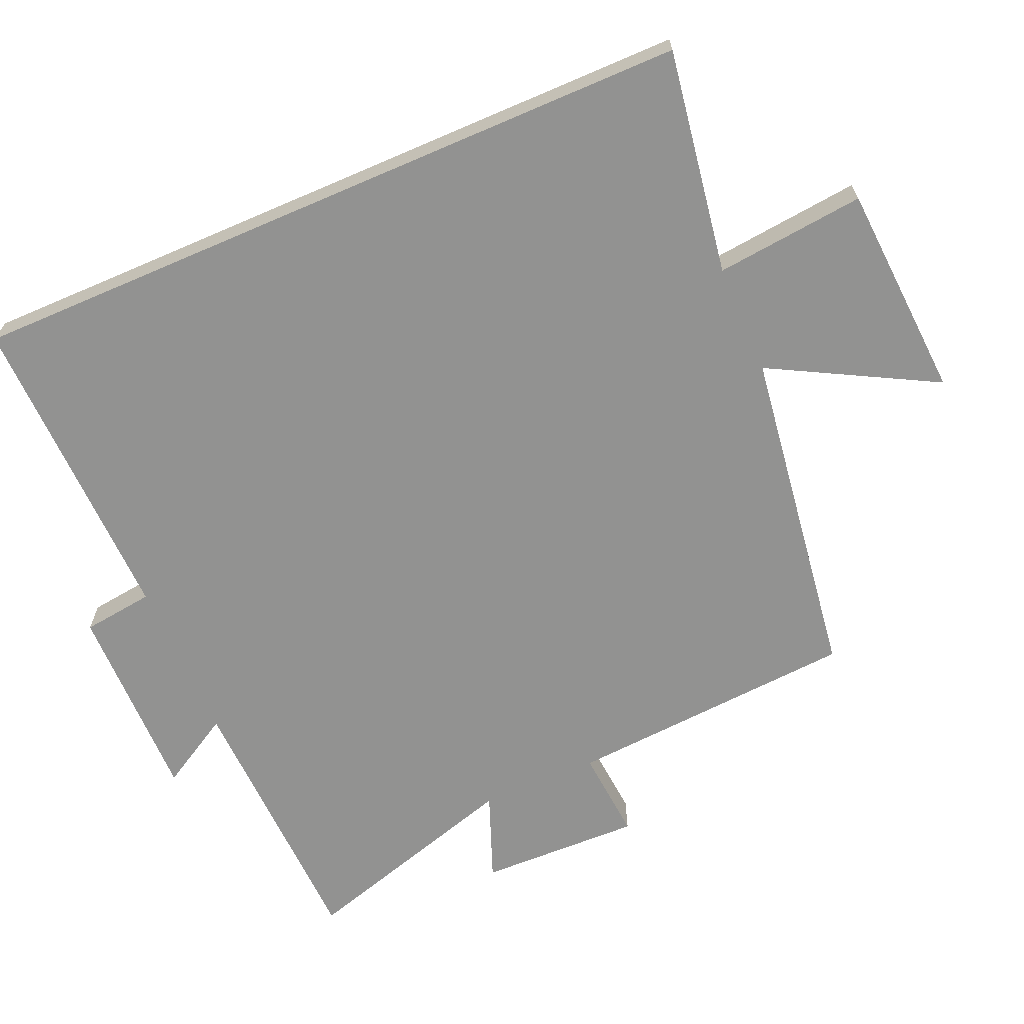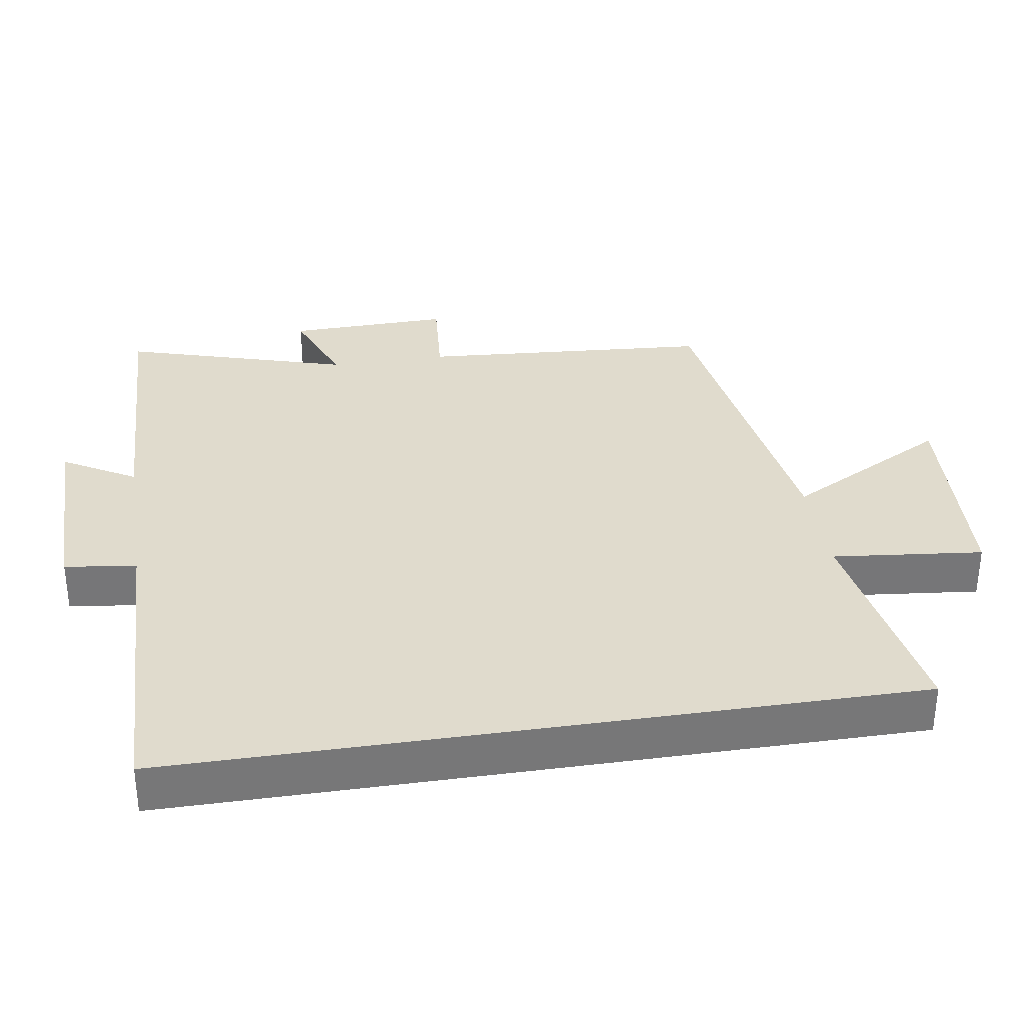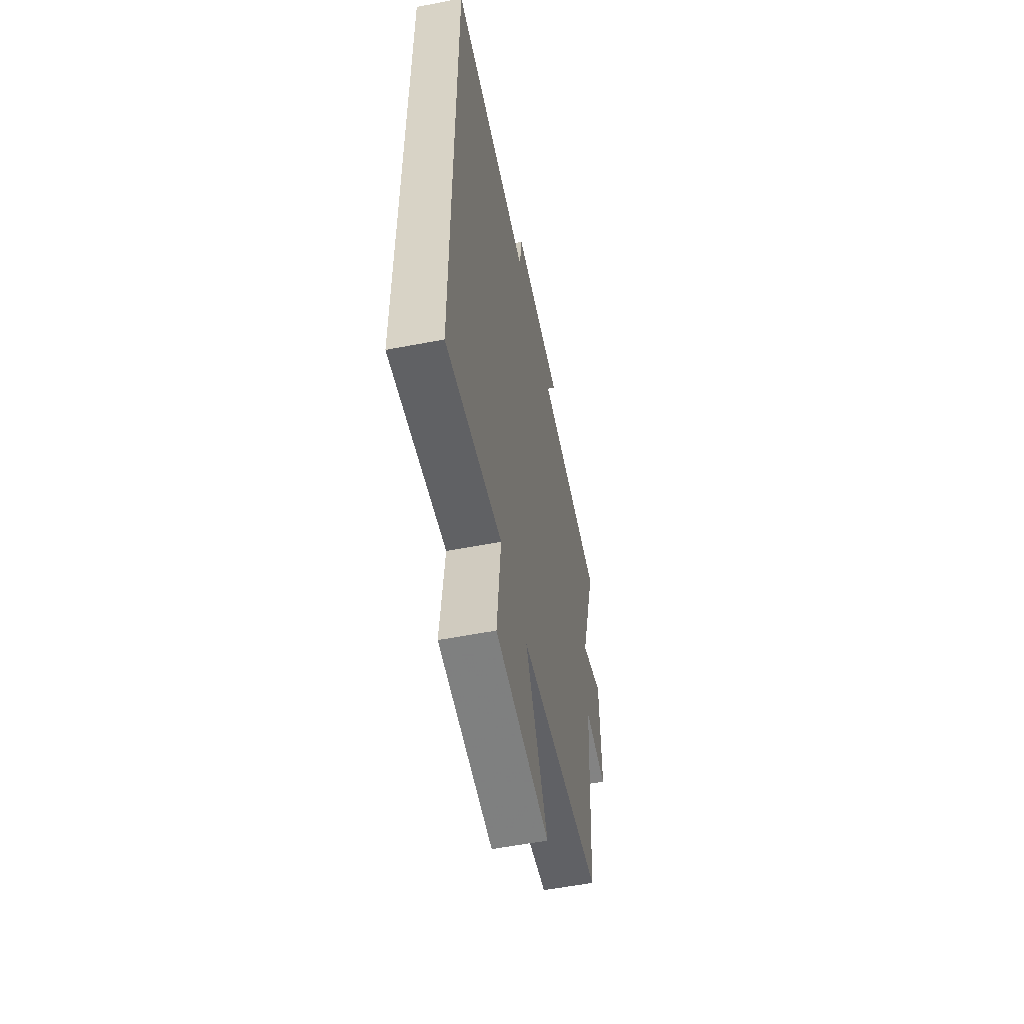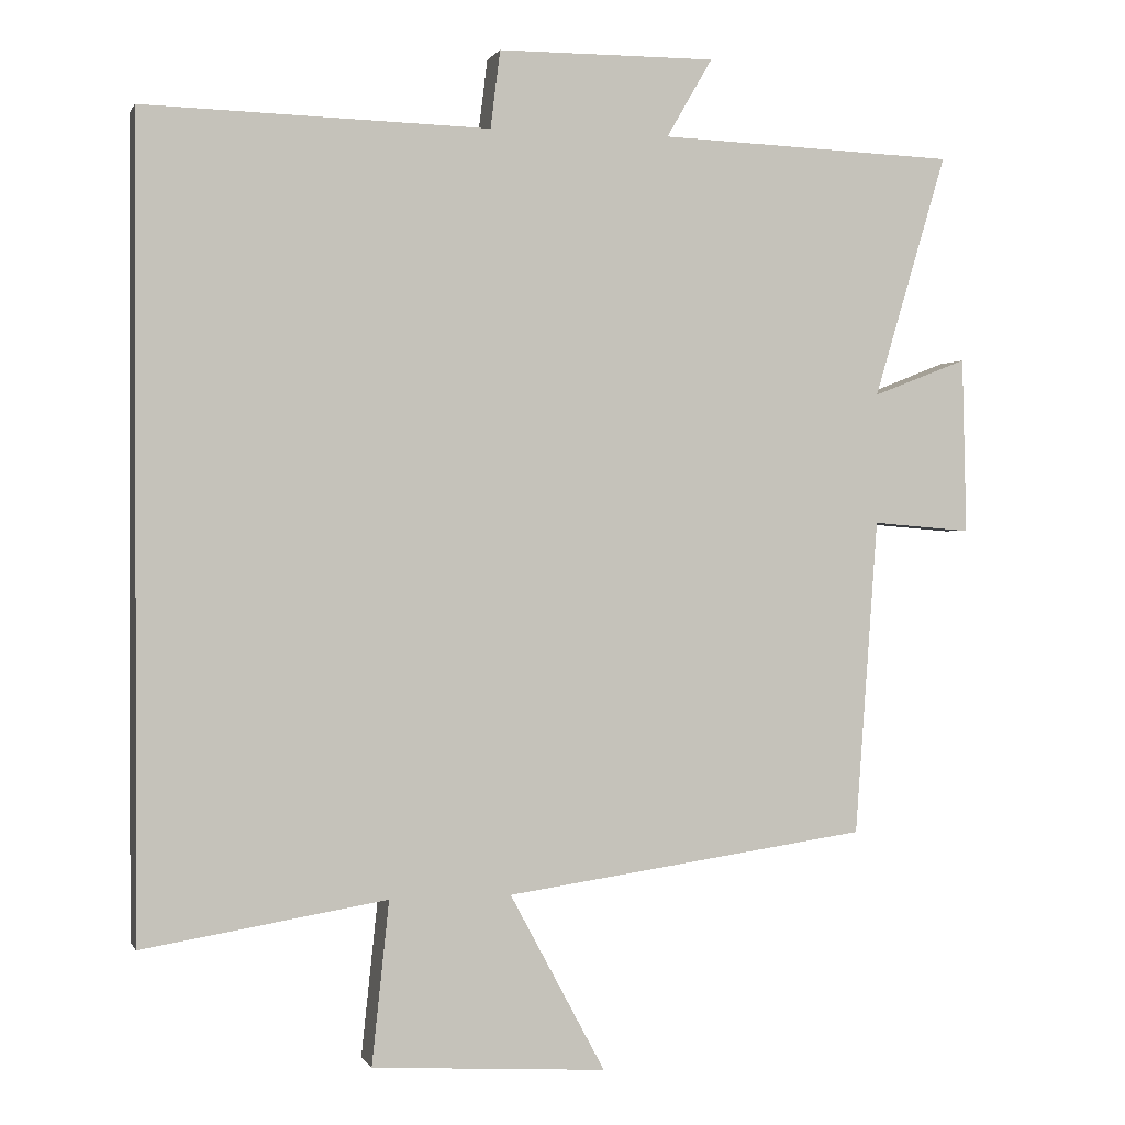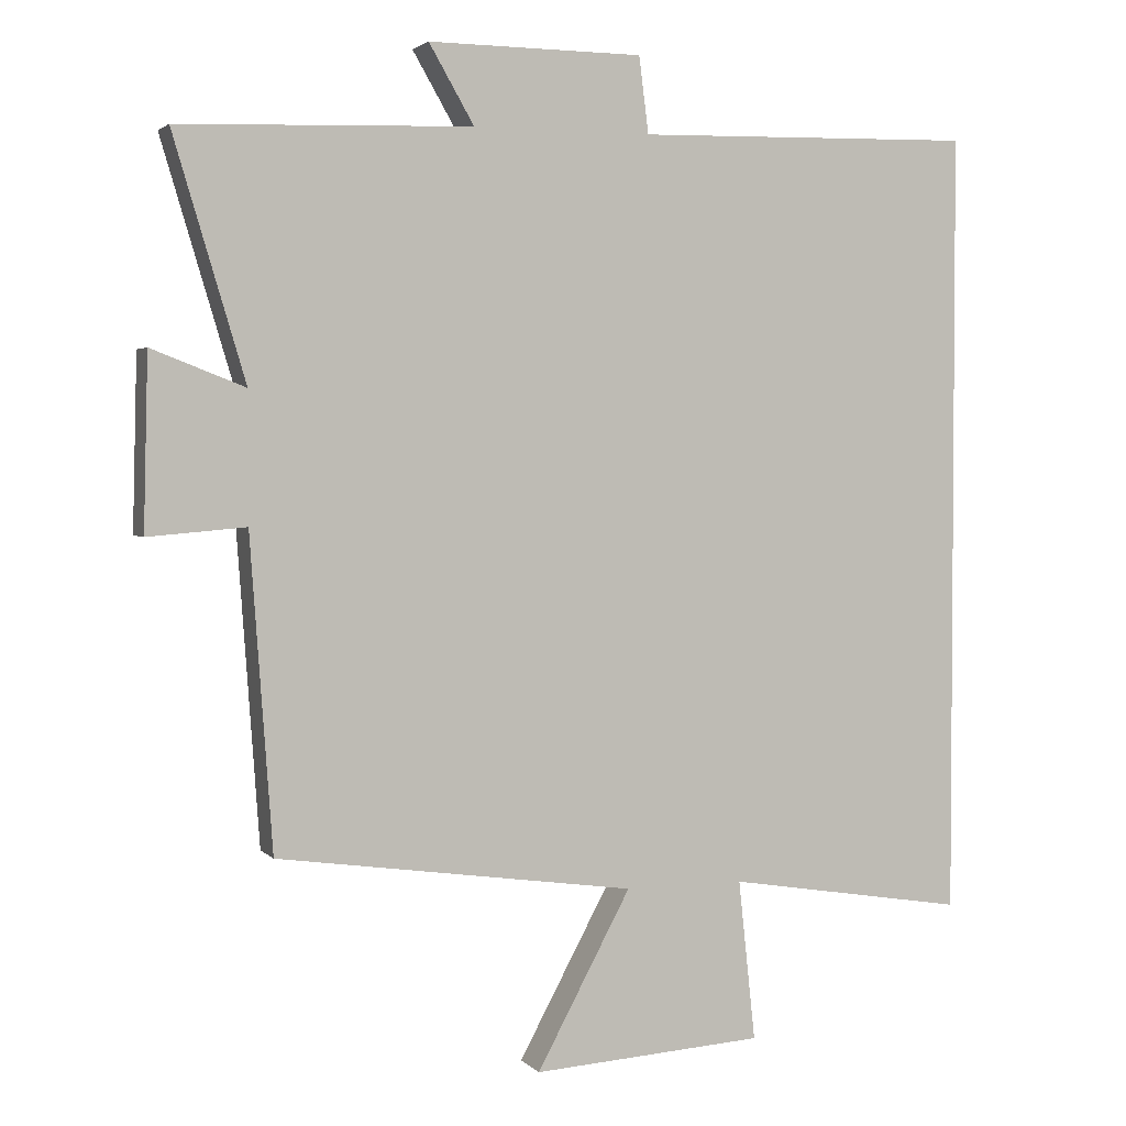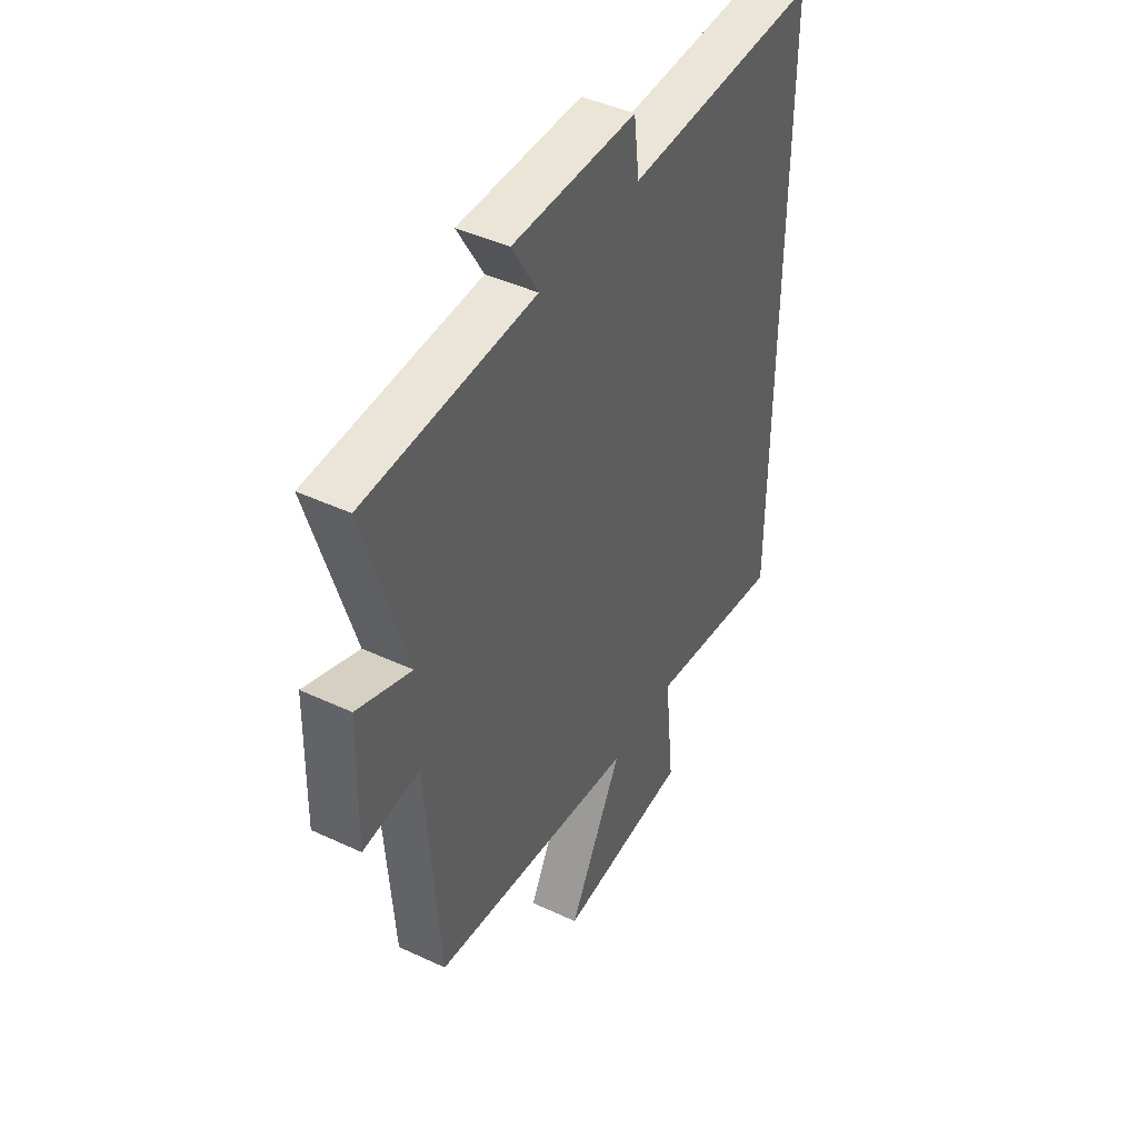
<metadata>
{"format":"obj","ext":"obj","renderer":"f3d","projection":"perspective","resolution":1024,"background":"white","views":[{"elev":-66.3,"azim":113.4,"up":"+Y"},{"elev":33.3,"azim":81.0,"up":"+Y"},{"elev":-56.4,"azim":101.4,"up":"+Z"},{"elev":0.4,"azim":164.5,"up":"+Z"},{"elev":2.6,"azim":-20.5,"up":"+Z"},{"elev":44.3,"azim":-61.4,"up":"+Z"}]}
</metadata>
<code>
v -0.47 0.07 -0.432
v -0.5 0.07 -0.012
v -0.632 0.07 -0.023
v -0.626 0.07 0.211
v -0.5 0.07 0.162
v -0.597 0.07 0.486
v -0.201 0.07 0.5
v -0.262 0.07 0.605
v 0.028 0.07 0.603
v 0.041 0.07 0.5
v 0.5 0.07 0.511
v 0.5 0.07 -0.552
v 0.176 0.07 -0.5
v 0.199 0.07 -0.716
v -0.113 0.07 -0.736
v 0.014 0.07 -0.5
v -0.47 0 -0.432
v -0.5 0 -0.012
v -0.632 0 -0.023
v -0.626 0 0.211
v -0.5 0 0.162
v -0.597 0 0.486
v -0.201 0 0.5
v -0.262 0 0.605
v 0.028 0 0.603
v 0.041 0 0.5
v 0.5 0 0.511
v 0.5 0 -0.552
v 0.176 0 -0.5
v 0.199 0 -0.716
v -0.113 0 -0.736
v 0.014 0 -0.5
f 13 14 15 16
f 13 16 1 2
f 12 13 2
f 11 12 2
f 10 11 2
f 7 8 9 10
f 5 6 7 10
f 5 10 2 3
f 3 4 5
f 32 31 30 29
f 18 17 32 29
f 18 29 28
f 18 28 27
f 18 27 26
f 26 25 24 23
f 26 23 22 21
f 19 18 26 21
f 21 20 19
f 1 17 18 2
f 2 18 19 3
f 3 19 20 4
f 4 20 21 5
f 5 21 22 6
f 6 22 23 7
f 7 23 24 8
f 8 24 25 9
f 9 25 26 10
f 10 26 27 11
f 11 27 28 12
f 12 28 29 13
f 13 29 30 14
f 14 30 31 15
f 15 31 32 16
f 16 32 17 1

</code>
